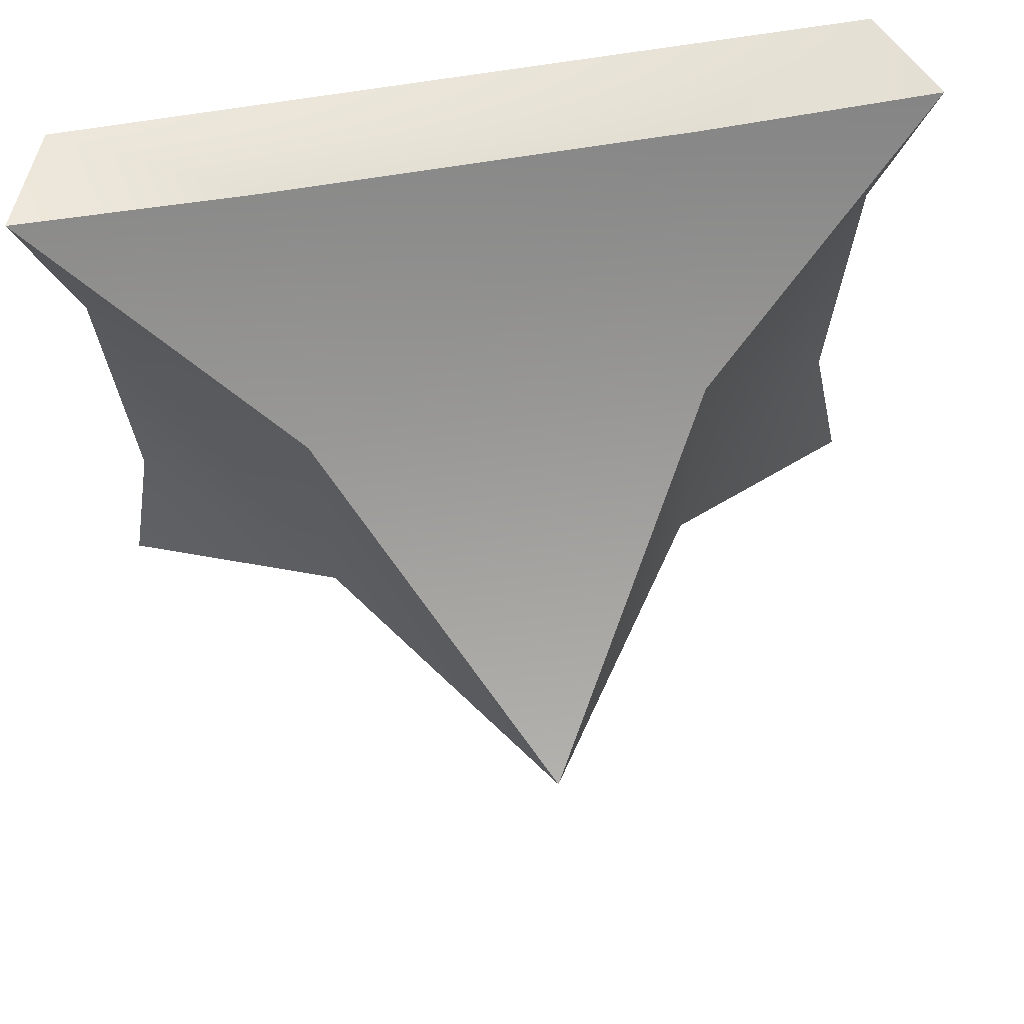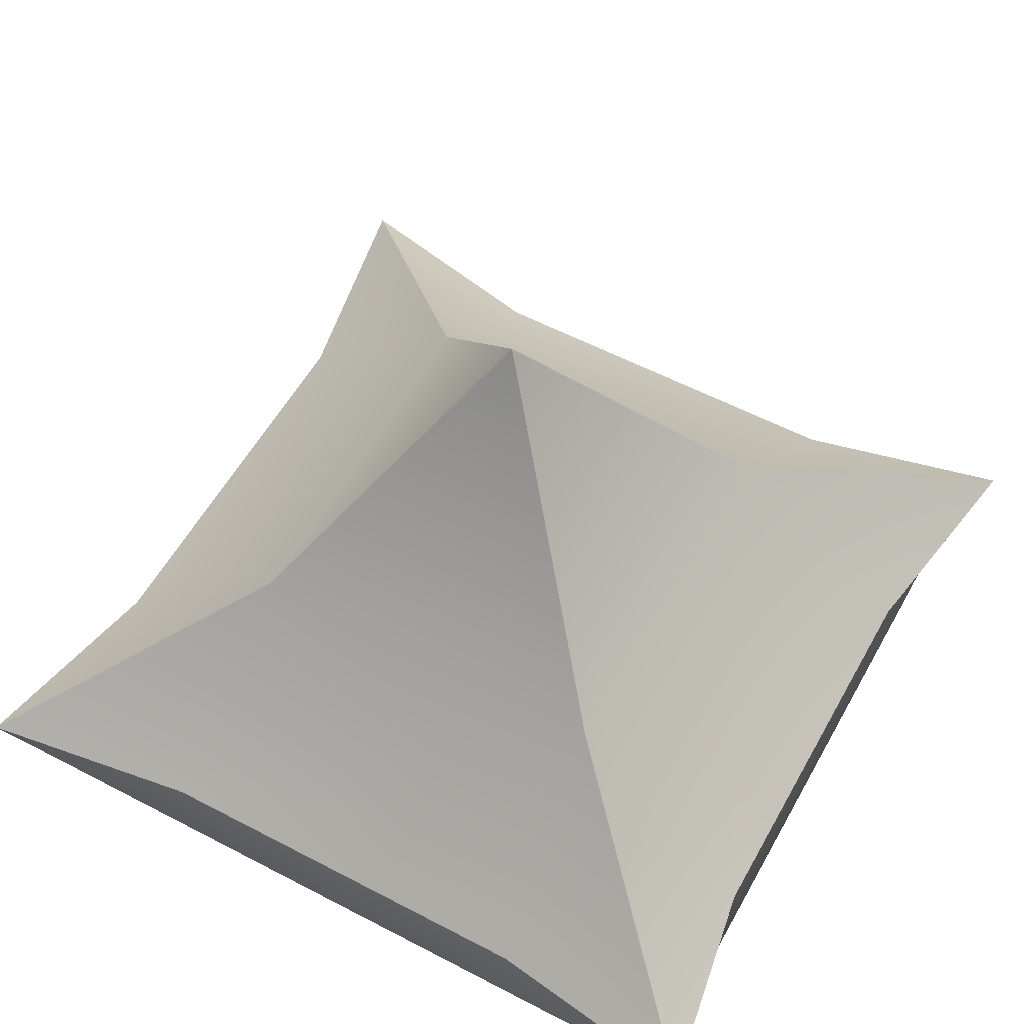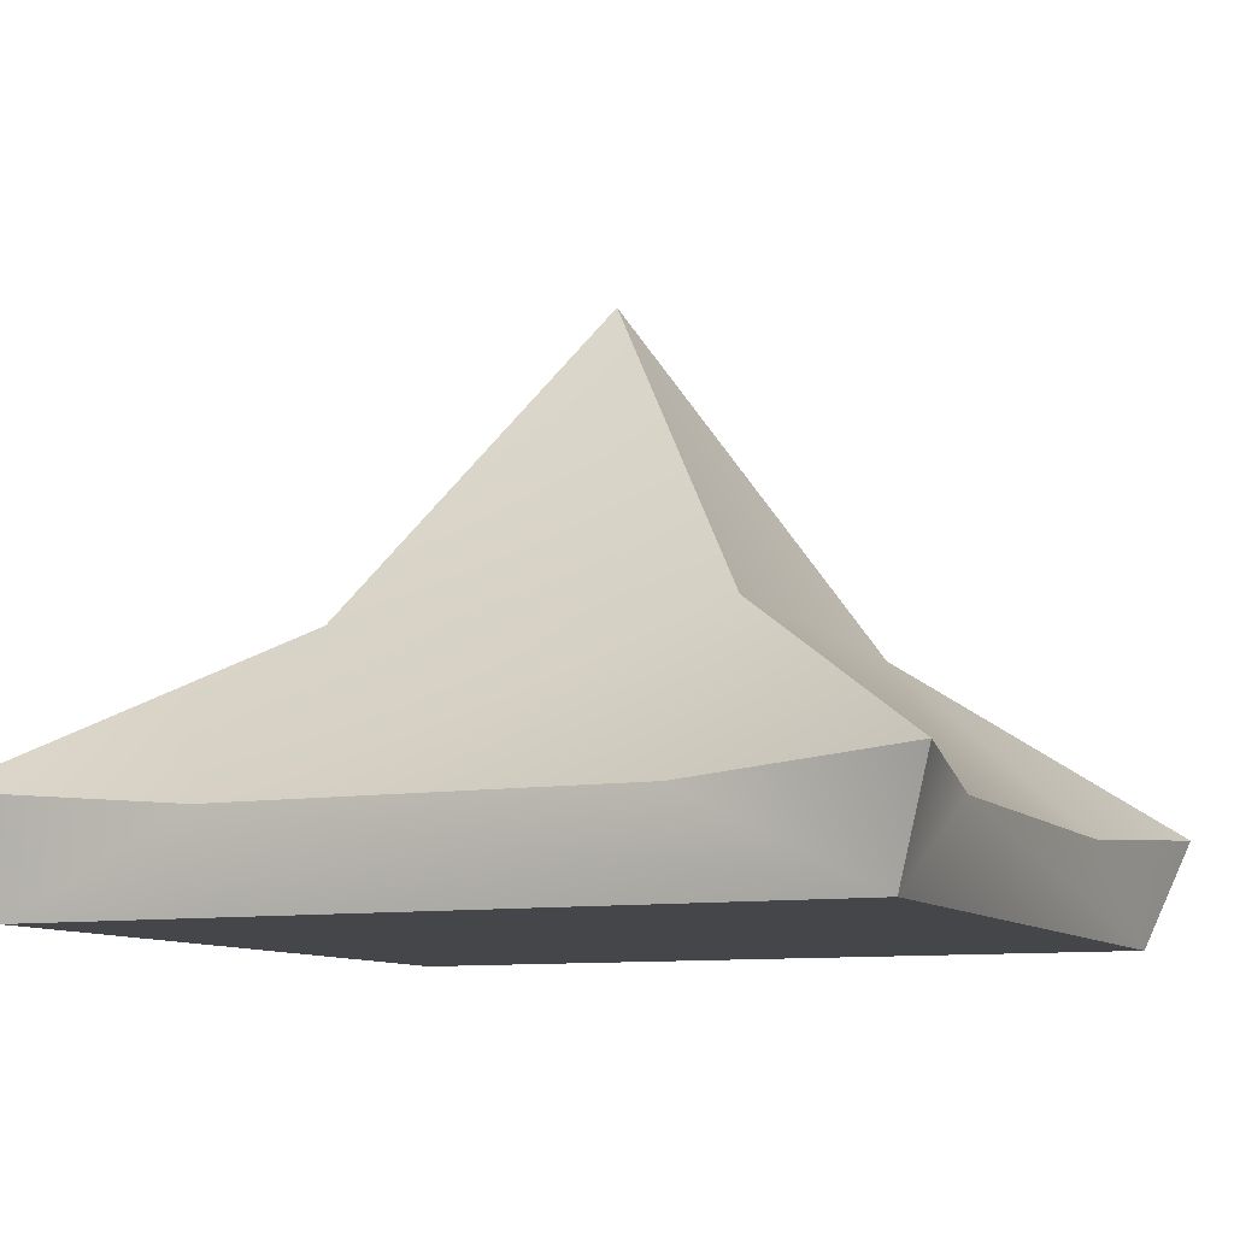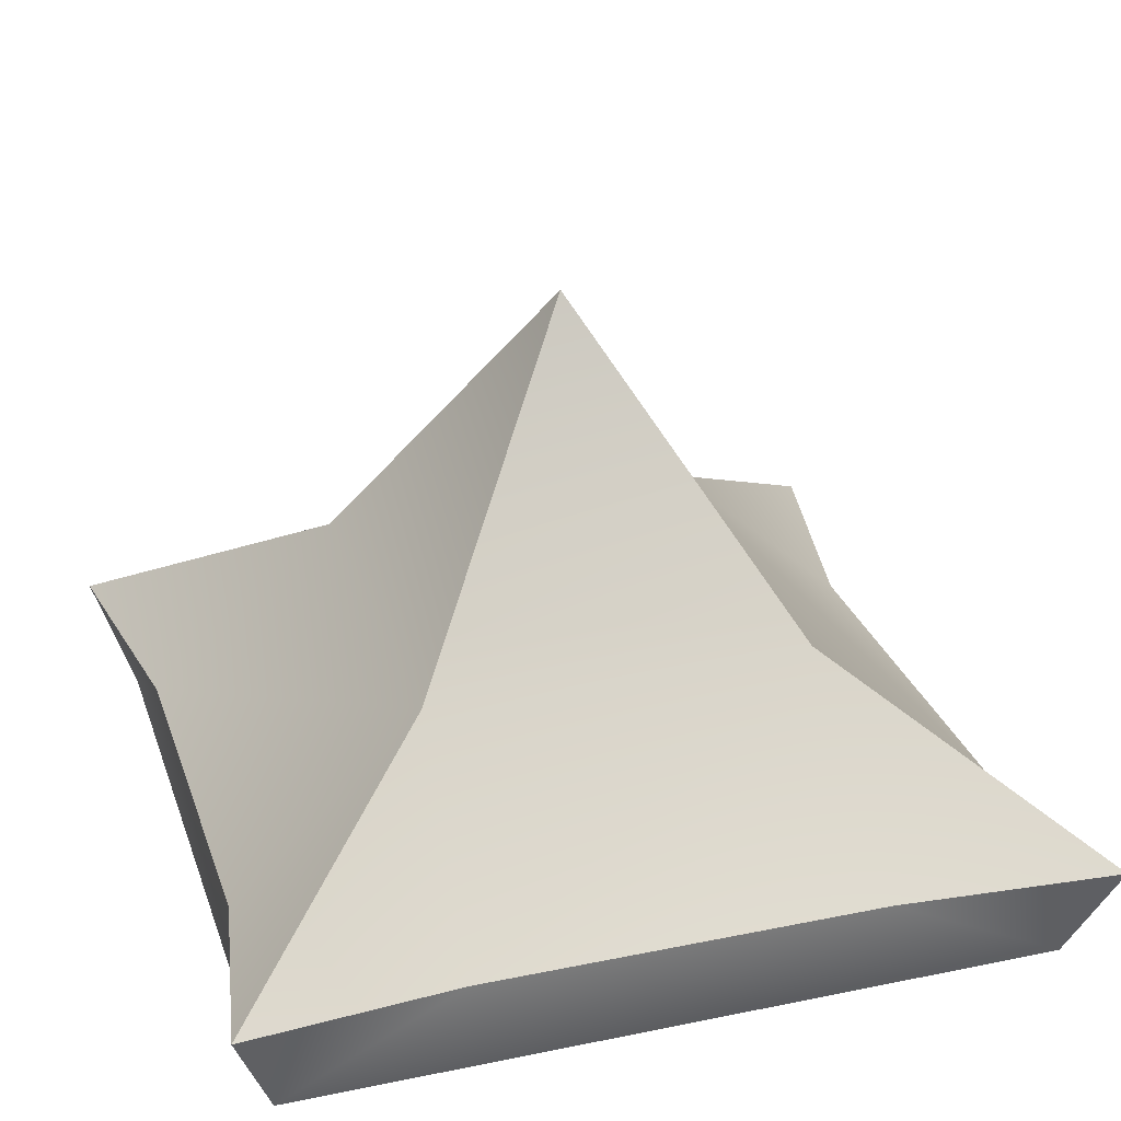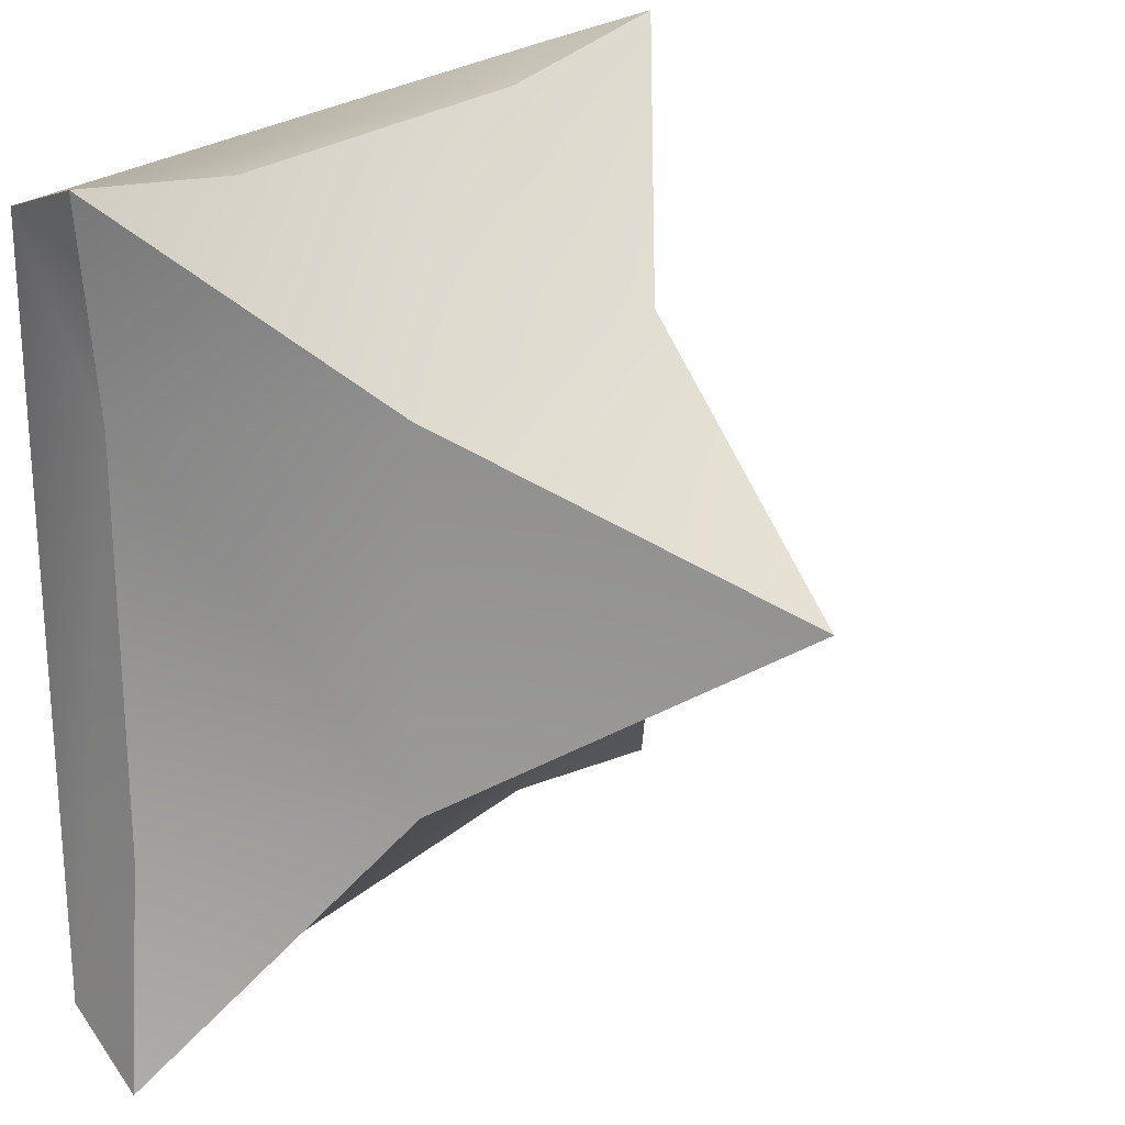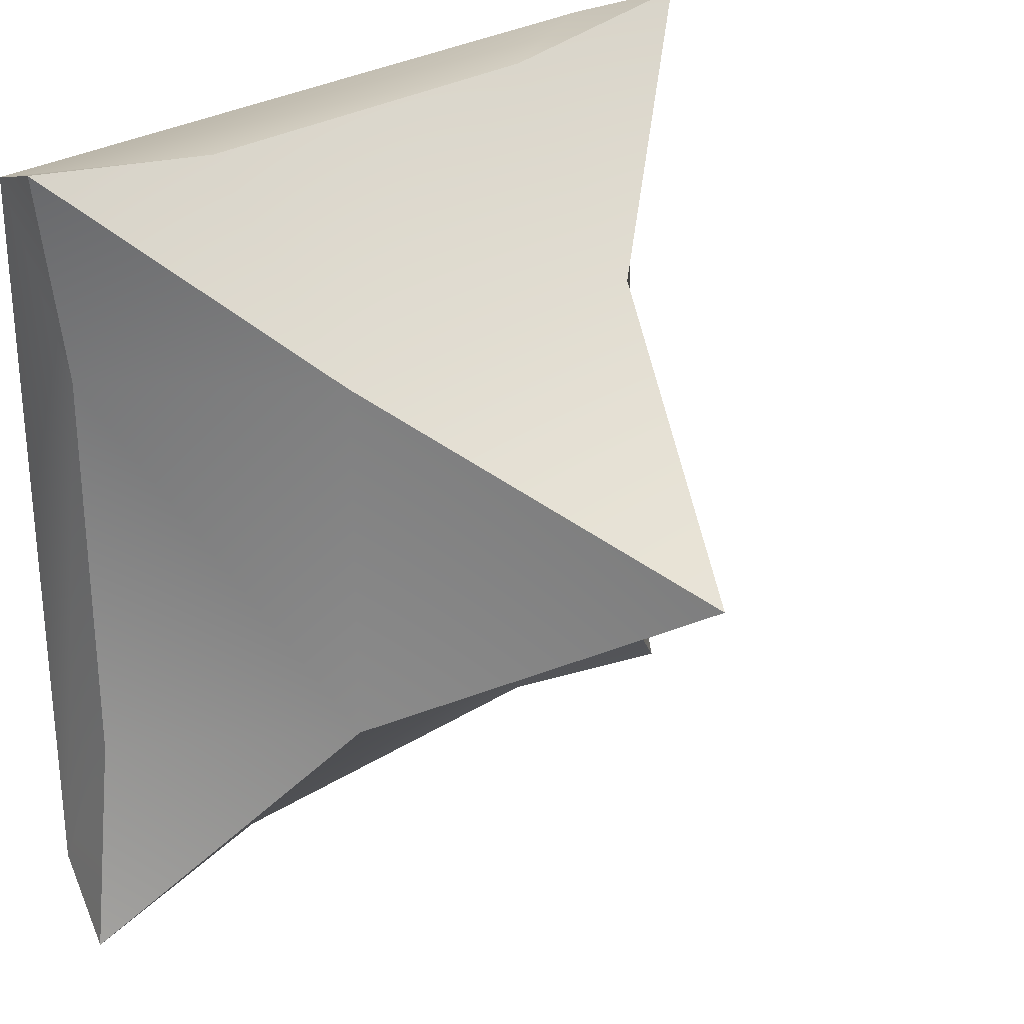
<metadata>
{"format":"obj","ext":"obj","renderer":"f3d","projection":"perspective","resolution":1024,"background":"white","views":[{"elev":69.8,"azim":170.9,"up":"+Z"},{"elev":56.2,"azim":118.8,"up":"+Y"},{"elev":-9.8,"azim":113.4,"up":"+Y"},{"elev":28.2,"azim":72.8,"up":"+Y"},{"elev":22.9,"azim":124.6,"up":"+Z"},{"elev":27.6,"azim":135.6,"up":"+Z"}]}
</metadata>
<code>
v 0.07322 -0.05517 0.07322
v -0.03887 -0.03781 0.07334
v 0.03887 -0.03781 0.07334
v -0.07322 -0.05517 0.07322
v 0.08064 -0.03472 0.08064
v -0.08064 -0.03472 0.08064
v 0.0731 -0.05514 -0.0731
v 0.07334 -0.03781 0.03887
v 0.07334 -0.03781 -0.03887
v 0.07322 -0.05517 0.07322
v 0.08064 -0.03472 0.08064
v 0.08064 -0.03472 -0.08064
v -0.0731 -0.05514 -0.0731
v 0.03887 -0.03781 -0.07334
v -0.03887 -0.03781 -0.07334
v 0.0731 -0.05514 -0.0731
v 0.08064 -0.03472 -0.08064
v -0.08064 -0.03472 -0.08064
v -0.07322 -0.05517 0.07322
v -0.07334 -0.03781 -0.03887
v -0.07334 -0.03781 0.03887
v -0.0731 -0.05514 -0.0731
v -0.08064 -0.03472 0.08064
v -0.08064 -0.03472 -0.08064
v 0.03667 -0.004724 0.03667
v -0.03887 -0.03781 0.07334
v -0.03667 -0.004724 0.03667
v 0.03887 -0.03781 0.07334
v 3.052e-07 0.05517 -7.629e-08
v -0.08064 -0.03472 0.08064
v 0.03667 -0.004724 -0.03667
v 0.07334 -0.03781 0.03887
v 0.03667 -0.004724 0.03667
v 0.07334 -0.03781 -0.03887
v 3.052e-07 0.05517 -7.629e-08
v 0.08064 -0.03472 0.08064
v -0.03667 -0.004724 -0.03667
v 0.03887 -0.03781 -0.07334
v 0.03667 -0.004724 -0.03667
v -0.03887 -0.03781 -0.07334
v 3.052e-07 0.05517 -7.629e-08
v 0.08064 -0.03472 -0.08064
v -0.03667 -0.004724 0.03667
v -0.07334 -0.03781 -0.03887
v -0.03667 -0.004724 -0.03667
v -0.07334 -0.03781 0.03887
v 3.052e-07 0.05517 -7.629e-08
v -0.08064 -0.03472 -0.08064
v 0.03887 -0.03781 0.07334
v 0.03667 -0.004724 0.03667
v 0.08064 -0.03472 0.08064
v -0.07334 -0.03781 0.03887
v -0.03667 -0.004724 0.03667
v -0.08064 -0.03472 0.08064
v 0.07334 -0.03781 -0.03887
v 0.03667 -0.004724 -0.03667
v 0.08064 -0.03472 -0.08064
v -0.03887 -0.03781 -0.07334
v -0.03667 -0.004724 -0.03667
v -0.08064 -0.03472 -0.08064
v 0.07322 -0.05517 0.07322
v -0.0731 -0.05514 -0.0731
v -0.07322 -0.05517 0.07322
v 0.0731 -0.05514 -0.0731
g t1
f 3 2 1
f 4 1 2
f 5 3 1
f 6 4 2
f 9 8 7
f 10 7 8
f 11 10 8
f 12 9 7
f 15 14 13
f 16 13 14
f 17 16 14
f 18 15 13
f 21 20 19
f 22 19 20
f 23 21 19
f 24 22 20
f 27 26 25
f 28 25 26
f 29 27 25
f 30 26 27
f 33 32 31
f 34 31 32
f 35 33 31
f 36 32 33
f 39 38 37
f 40 37 38
f 41 39 37
f 42 38 39
f 45 44 43
f 46 43 44
f 47 45 43
f 48 44 45
f 51 50 49
f 54 53 52
f 57 56 55
f 60 59 58
f 63 62 61
f 64 61 62

</code>
